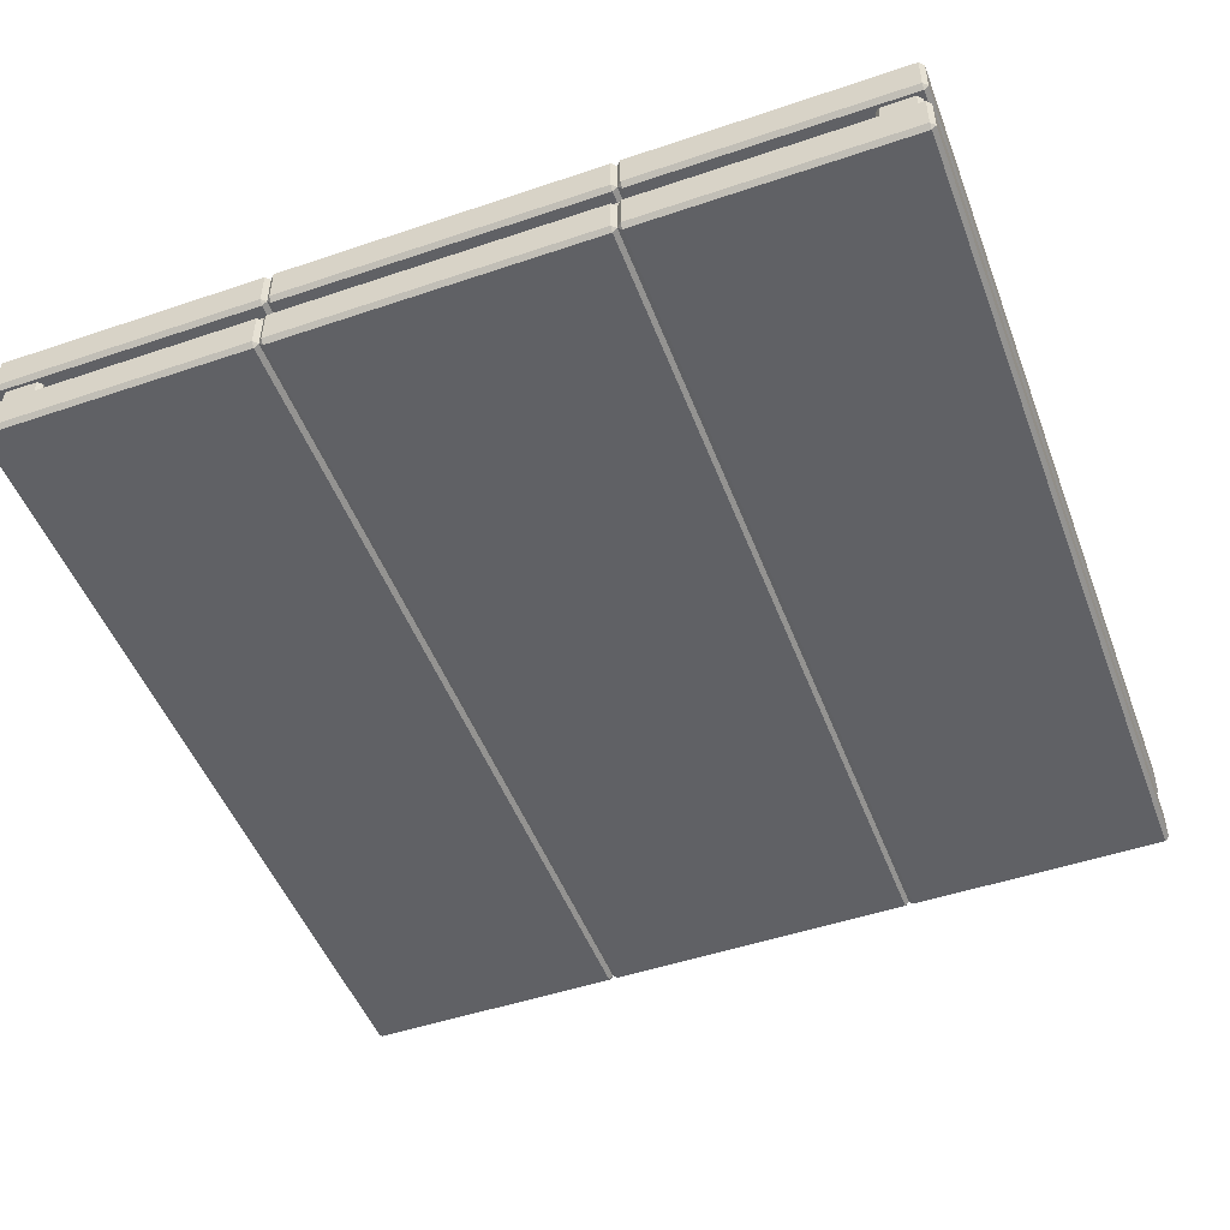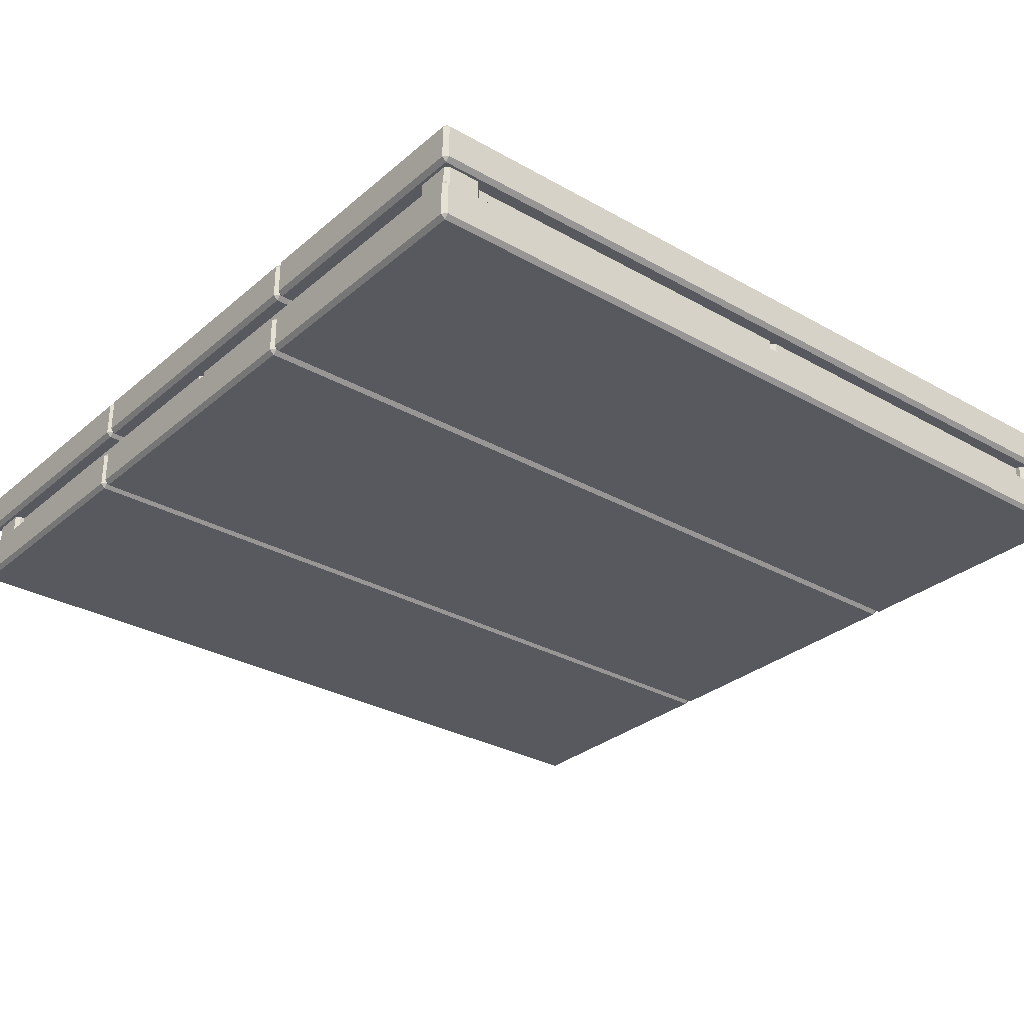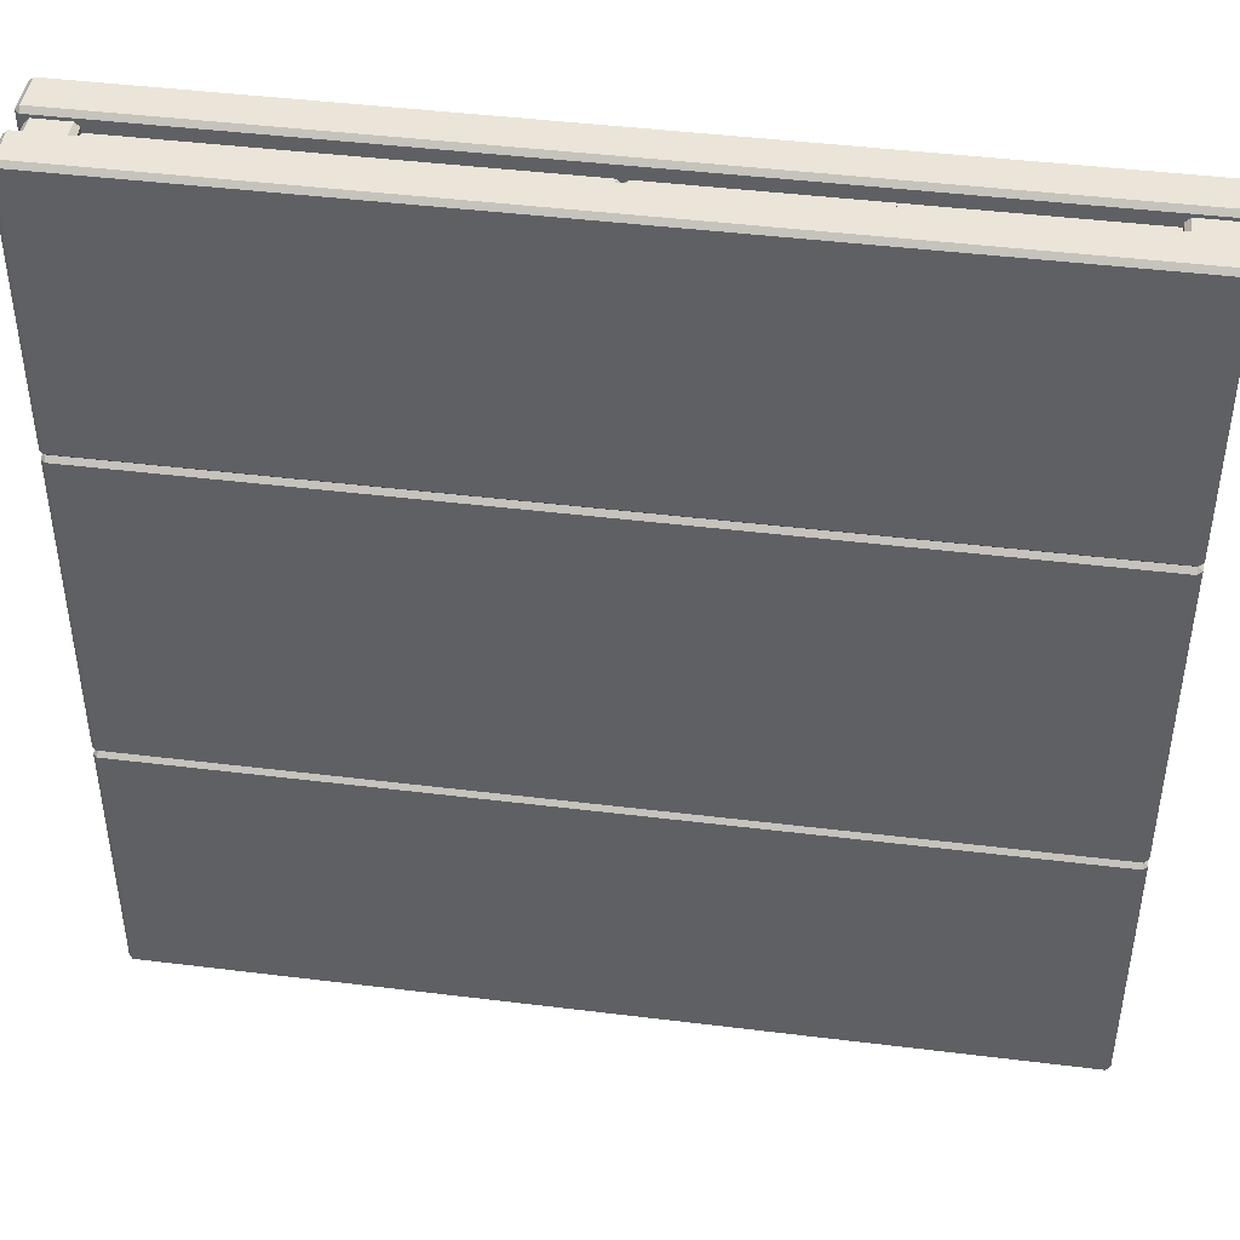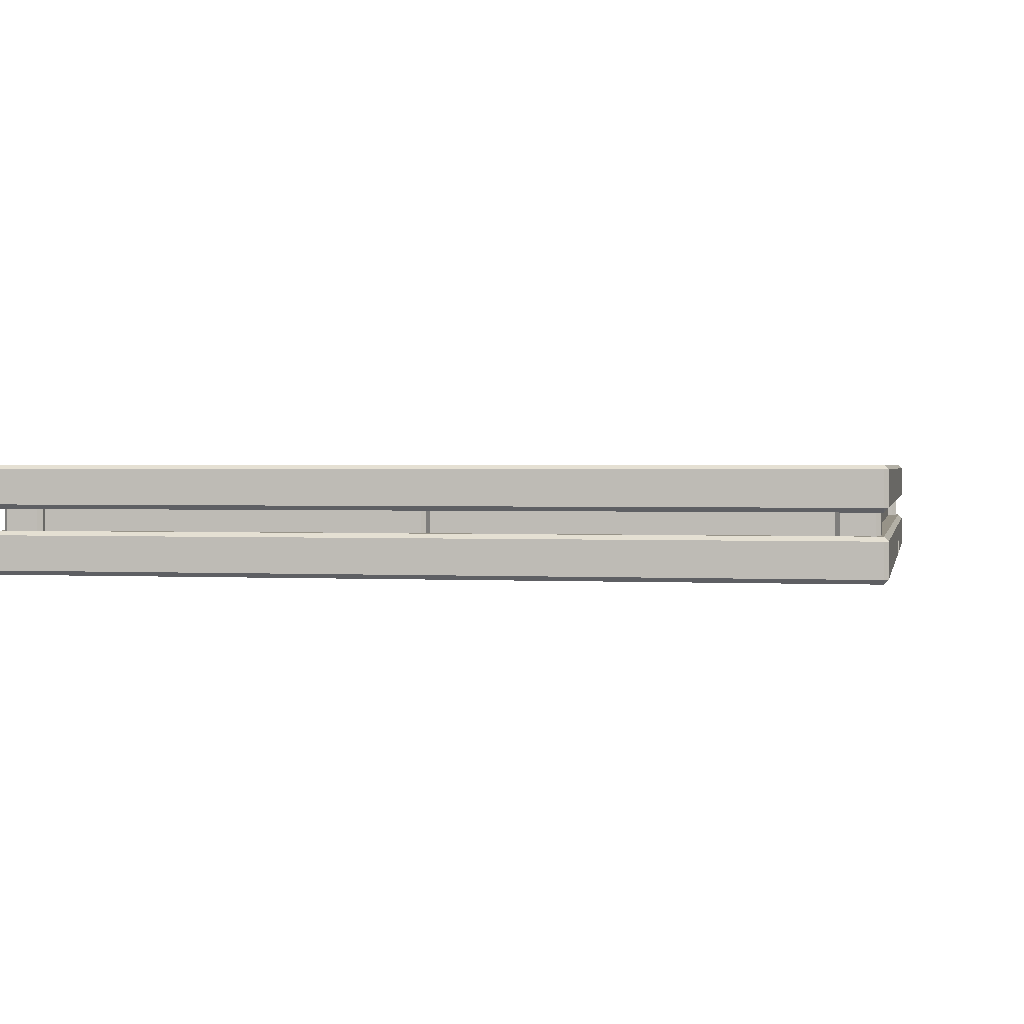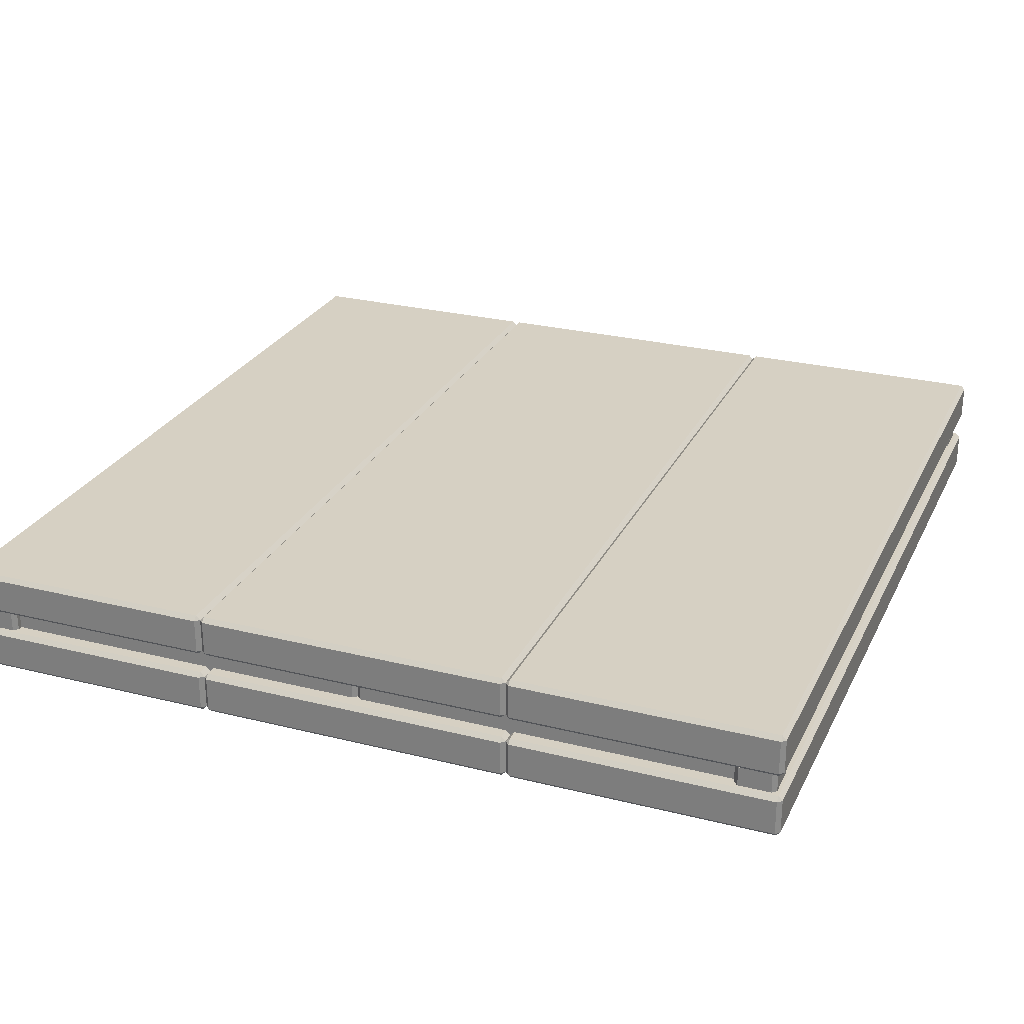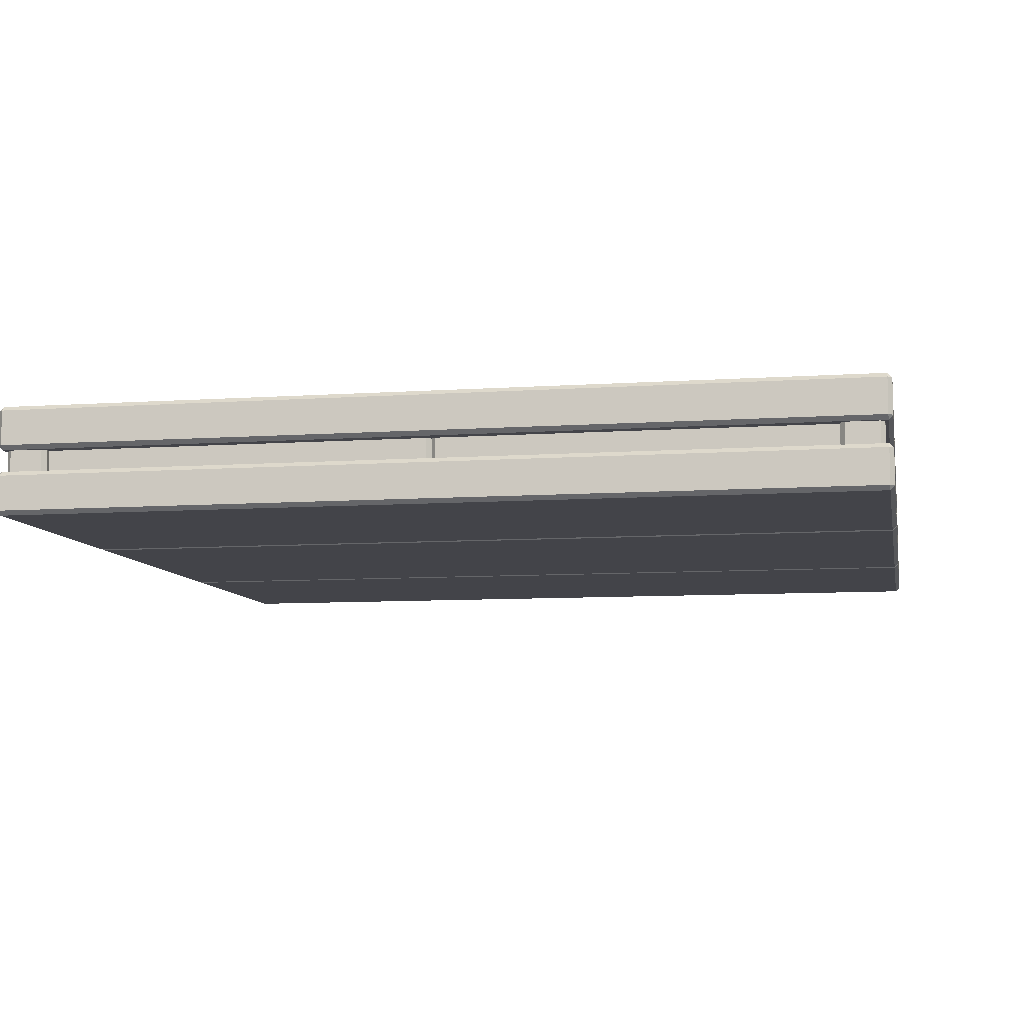
<metadata>
{"format":"obj","ext":"obj","renderer":"f3d","projection":"perspective","resolution":1024,"background":"white","views":[{"elev":-49.6,"azim":110.5,"up":"+Y"},{"elev":-30.3,"azim":-39.4,"up":"+Y"},{"elev":44.5,"azim":8.2,"up":"+Z"},{"elev":1.3,"azim":-168.6,"up":"+Y"},{"elev":26.5,"azim":-68.5,"up":"+Y"},{"elev":-8.4,"azim":-169.3,"up":"+Y"}]}
</metadata>
<code>
o floor_wood_4x4
v -1.8 0.1751 1.925
v -1.8 0.3249 1.925
v 1.8 0.1751 1.925
v 1.8 0.3249 1.925
v 1.8 0.1751 -1.925
v 1.8 0.3249 -1.925
v -1.8 0.1751 -1.925
v -1.8 0.3249 -1.925
v 1.925 0.1751 1.8
v 1.925 0.3249 1.8
v 1.925 0.1751 -1.8
v 1.925 0.3249 -1.8
v -1.925 0.1751 -1.8
v -1.925 0.3249 -1.8
v -1.925 0.1751 1.8
v -1.925 0.3249 1.8
v -0.02 0.1751 1.925
v -0.02 0.3249 1.925
v 0.02 0.1751 1.925
v -0 0.1751 1.905
v -0 0.3249 1.905
v 0.02 0.3249 1.925
v 1.798 0.1 1.966
v 1.778 0.1 1.946
v 1.778 0.4 1.946
v 1.798 0.4 1.966
v 1.778 0.1 1.798
v 1.798 0.1 1.778
v 1.798 0.4 1.778
v 1.778 0.4 1.798
v 1.966 0.1 1.946
v 1.946 0.1 1.966
v 1.946 0.4 1.966
v 1.966 0.4 1.946
v 1.946 0.1 1.778
v 1.966 0.1 1.798
v 1.966 0.4 1.798
v 1.946 0.4 1.778
v 1.798 0.1 -1.778
v 1.778 0.1 -1.798
v 1.778 0.4 -1.798
v 1.798 0.4 -1.778
v 1.778 0.1 -1.946
v 1.798 0.1 -1.966
v 1.798 0.4 -1.966
v 1.778 0.4 -1.946
v 1.966 0.1 -1.798
v 1.946 0.1 -1.778
v 1.946 0.4 -1.778
v 1.966 0.4 -1.798
v 1.946 0.1 -1.966
v 1.966 0.1 -1.946
v 1.966 0.4 -1.946
v 1.946 0.4 -1.966
v -1.946 0.1 -1.778
v -1.966 0.1 -1.798
v -1.966 0.4 -1.798
v -1.946 0.4 -1.778
v -1.966 0.1 -1.946
v -1.946 0.1 -1.966
v -1.946 0.4 -1.966
v -1.966 0.4 -1.946
v -1.778 0.1 -1.798
v -1.798 0.1 -1.778
v -1.798 0.4 -1.778
v -1.778 0.4 -1.798
v -1.798 0.1 -1.966
v -1.778 0.1 -1.946
v -1.778 0.4 -1.946
v -1.798 0.4 -1.966
v -1.946 0.1 1.966
v -1.966 0.1 1.946
v -1.966 0.4 1.946
v -1.946 0.4 1.966
v -1.966 0.1 1.798
v -1.946 0.1 1.778
v -1.946 0.4 1.778
v -1.966 0.4 1.798
v -1.778 0.1 1.946
v -1.798 0.1 1.966
v -1.798 0.4 1.966
v -1.778 0.4 1.946
v -1.798 0.1 1.778
v -1.778 0.1 1.798
v -1.778 0.4 1.798
v -1.798 0.4 1.778
v -1.98 0.3 1.98
v -1.98 0.32 2
v -2 0.32 1.98
v -1.98 0.48 2
v -1.98 0.5 1.98
v -2 0.48 1.98
v -1.98 0.3 0.77
v -2 0.32 0.77
v -1.98 0.5 0.77
v -1.98 0.48 0.75
v -2 0.48 0.77
v 1.98 0.3 1.98
v 2 0.32 1.98
v 1.98 0.32 2
v 1.98 0.5 1.98
v 1.98 0.48 2
v 2 0.48 1.98
v 1.98 0.3 0.77
v 1.98 0.32 0.75
v 2 0.32 0.77
v 1.98 0.5 0.77
v 2 0.48 0.77
v -1.98 0.3 0.73
v -1.98 0.32 0.75
v -2 0.32 0.73
v -1.98 0.5 0.73
v -2 0.48 0.73
v -1.98 0.3 -0.73
v -2 0.32 -0.73
v -1.98 0.5 -0.73
v -2 0.48 -0.73
v 1.98 0.3 0.73
v 2 0.32 0.73
v 1.98 0.5 0.73
v 1.98 0.48 0.75
v 2 0.48 0.73
v 1.98 0.3 -0.73
v 2 0.32 -0.73
v 1.98 0.5 -0.73
v 2 0.48 -0.73
v -1.98 0.3 -0.77
v -1.98 0.32 -0.75
v -2 0.32 -0.77
v -1.98 0.48 -0.75
v -1.98 0.5 -0.77
v -2 0.48 -0.77
v -1.98 0.3 -1.98
v -2 0.32 -1.98
v -1.98 0.32 -2
v -1.98 0.5 -1.98
v -1.98 0.48 -2
v -2 0.48 -1.98
v 1.98 0.3 -0.77
v 2 0.32 -0.77
v 1.98 0.32 -0.75
v 1.98 0.5 -0.77
v 1.98 0.48 -0.75
v 2 0.48 -0.77
v 1.98 0.3 -1.98
v 1.98 0.32 -2
v 2 0.32 -1.98
v 1.98 0.5 -1.98
v 2 0.48 -1.98
v 1.98 0.48 -2
v -1.98 0 1.98
v -1.98 0.02 2
v -2 0.02 1.98
v -1.98 0.18 2
v -1.98 0.2 1.98
v -2 0.18 1.98
v -1.98 0 0.77
v -2 0.02 0.77
v -1.98 0.2 0.77
v -2 0.18 0.77
v 1.98 0 1.98
v 2 0.02 1.98
v 1.98 0.02 2
v 1.98 0.2 1.98
v 1.98 0.18 2
v 2 0.18 1.98
v 1.98 0 0.77
v 2 0.02 0.77
v 1.98 0.2 0.77
v 2 0.18 0.77
v 1.98 0.18 0.75
v -1.98 0 0.73
v -1.98 0.02 0.75
v -2 0.02 0.73
v -1.98 0.18 0.75
v -1.98 0.2 0.73
v -2 0.18 0.73
v -1.98 0 -0.73
v -2 0.02 -0.73
v -1.98 0.2 -0.73
v -2 0.18 -0.73
v 1.98 0 0.73
v 2 0.02 0.73
v 1.98 0.02 0.75
v 1.98 0.2 0.73
v 2 0.18 0.73
v 1.98 0 -0.73
v 1.98 0.02 -0.75
v 2 0.02 -0.73
v 1.98 0.2 -0.73
v 2 0.18 -0.73
v -1.98 0 -0.77
v -1.98 0.02 -0.75
v -2 0.02 -0.77
v -1.98 0.18 -0.75
v -1.98 0.2 -0.77
v -2 0.18 -0.77
v -1.98 0 -1.98
v -2 0.02 -1.98
v -1.98 0.02 -2
v -1.98 0.2 -1.98
v -1.98 0.18 -2
v -2 0.18 -1.98
v 1.98 0 -0.77
v 2 0.02 -0.77
v 1.98 0.2 -0.77
v 1.98 0.18 -0.75
v 2 0.18 -0.77
v 1.98 0 -1.98
v 1.98 0.02 -2
v 2 0.02 -1.98
v 1.98 0.2 -1.98
v 2 0.18 -1.98
v 1.98 0.18 -2
v 0.02 0.1751 -1.925
v 0.02 0.3249 -1.925
v -0.02 0.1751 -1.925
v 0 0.1751 -1.905
v 0 0.3249 -1.905
v -0.02 0.3249 -1.925
v 1.925 0.1751 0.02
v 1.925 0.3249 0.02
v 1.925 0.1751 -0.02
v 1.905 0.1751 0
v 1.905 0.3249 0
v 1.925 0.3249 -0.02
v -1.925 0.1751 -0.02
v -1.925 0.3249 -0.02
v -1.925 0.1751 0.02
v -1.905 0.1751 -0
v -1.905 0.3249 -0
v -1.925 0.3249 0.02
f 24 25 30 27
f 3 4 22 19
f 32 33 26 23
f 36 37 34 31
f 40 41 46 43
f 28 29 38 35
f 48 49 42 39
f 52 53 50 47
f 56 57 62 59
f 44 45 54 51
f 64 65 58 55
f 68 69 66 63
f 72 73 78 75
f 60 61 70 67
f 80 81 74 71
f 84 85 82 79
f 93 104 98 87
f 76 77 86 83
f 100 102 90 88
f 106 108 103 99
f 114 123 118 109
f 107 95 91 101
f 89 92 97 94
f 124 126 122 119
f 133 145 139 127
f 125 116 112 120
f 111 113 117 115
f 147 149 144 140
f 157 167 161 151
f 148 136 131 142
f 129 132 138 134
f 135 137 150 146
f 163 165 154 152
f 168 170 166 162
f 178 187 182 172
f 169 159 155 164
f 153 156 160 158
f 189 191 186 183
f 198 209 204 192
f 190 180 176 185
f 174 177 181 179
f 211 213 208 205
f 215 216 6 5
f 212 201 196 206
f 194 197 203 199
f 200 202 214 210
f 221 222 10 9
f 7 8 220 217
f 227 228 14 13
f 11 12 226 223
f 15 16 232 229
f 87 88 89
f 90 91 92
f 93 94 110
f 95 96 97
f 98 99 100
f 101 102 103
f 104 105 106
f 107 108 121
f 109 110 111
f 96 112 113
f 114 115 128
f 116 130 117
f 118 119 105
f 120 121 122
f 123 141 124
f 125 126 143
f 127 128 129
f 130 131 132
f 133 134 135
f 136 137 138
f 139 140 141
f 142 143 144
f 145 146 147
f 148 149 150
f 151 152 153
f 154 155 156
f 157 158 173
f 159 175 160
f 161 162 163
f 164 165 166
f 167 184 168
f 169 170 171
f 172 173 174
f 175 176 177
f 178 179 193
f 180 195 181
f 182 183 184
f 185 171 186
f 187 188 189
f 190 191 207
f 192 193 194
f 195 196 197
f 198 199 200
f 201 202 203
f 204 205 188
f 206 207 208
f 209 210 211
f 212 213 214
f 18 17 20 21
f 21 20 19 22
f 23 26 25 24
f 29 28 27 30
f 37 36 35 38
f 33 32 31 34
f 39 42 41 40
f 45 44 43 46
f 53 52 51 54
f 49 48 47 50
f 55 58 57 56
f 61 60 59 62
f 69 68 67 70
f 65 64 63 66
f 71 74 73 72
f 77 76 75 78
f 85 84 83 86
f 81 80 79 82
f 93 87 89 94
f 88 90 92 89
f 91 95 97 92
f 96 110 94 97
f 104 93 110 105
f 95 107 121 96
f 108 106 105 121
f 98 104 106 99
f 107 101 103 108
f 102 100 99 103
f 87 98 100 88
f 101 91 90 102
f 114 109 111 115
f 110 96 113 111
f 112 116 117 113
f 130 128 115 117
f 123 114 128 141
f 116 125 143 130
f 126 124 141 143
f 118 123 124 119
f 125 120 122 126
f 121 105 119 122
f 109 118 105 110
f 120 112 96 121
f 133 127 129 134
f 128 130 132 129
f 131 136 138 132
f 137 135 134 138
f 145 133 135 146
f 136 148 150 137
f 149 147 146 150
f 139 145 147 140
f 148 142 144 149
f 143 141 140 144
f 127 139 141 128
f 142 131 130 143
f 157 151 153 158
f 152 154 156 153
f 155 159 160 156
f 175 173 158 160
f 167 157 173 184
f 159 169 171 175
f 170 168 184 171
f 161 167 168 162
f 169 164 166 170
f 165 163 162 166
f 151 161 163 152
f 164 155 154 165
f 178 172 174 179
f 173 175 177 174
f 176 180 181 177
f 195 193 179 181
f 187 178 193 188
f 180 190 207 195
f 191 189 188 207
f 182 187 189 183
f 190 185 186 191
f 171 184 183 186
f 172 182 184 173
f 185 176 175 171
f 198 192 194 199
f 193 195 197 194
f 196 201 203 197
f 202 200 199 203
f 209 198 200 210
f 201 212 214 202
f 213 211 210 214
f 204 209 211 205
f 212 206 208 213
f 207 188 205 208
f 192 204 188 193
f 206 196 195 207
f 216 215 218 219
f 219 218 217 220
f 222 221 224 225
f 225 224 223 226
f 228 227 230 231
f 231 230 229 232
f 17 18 2 1

</code>
